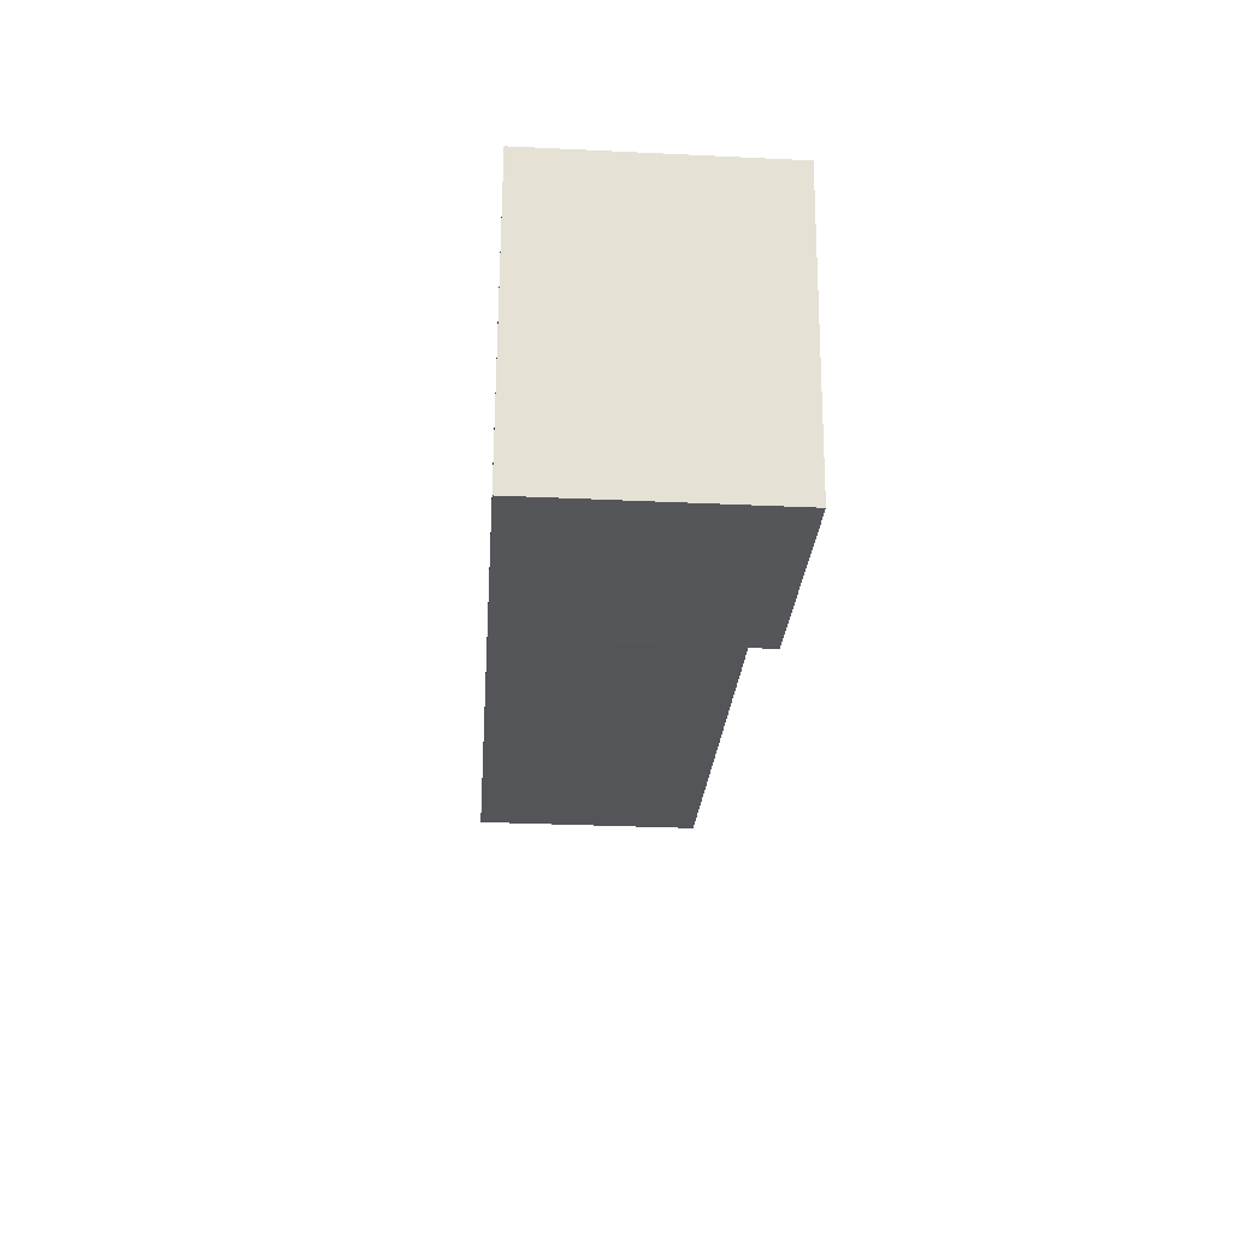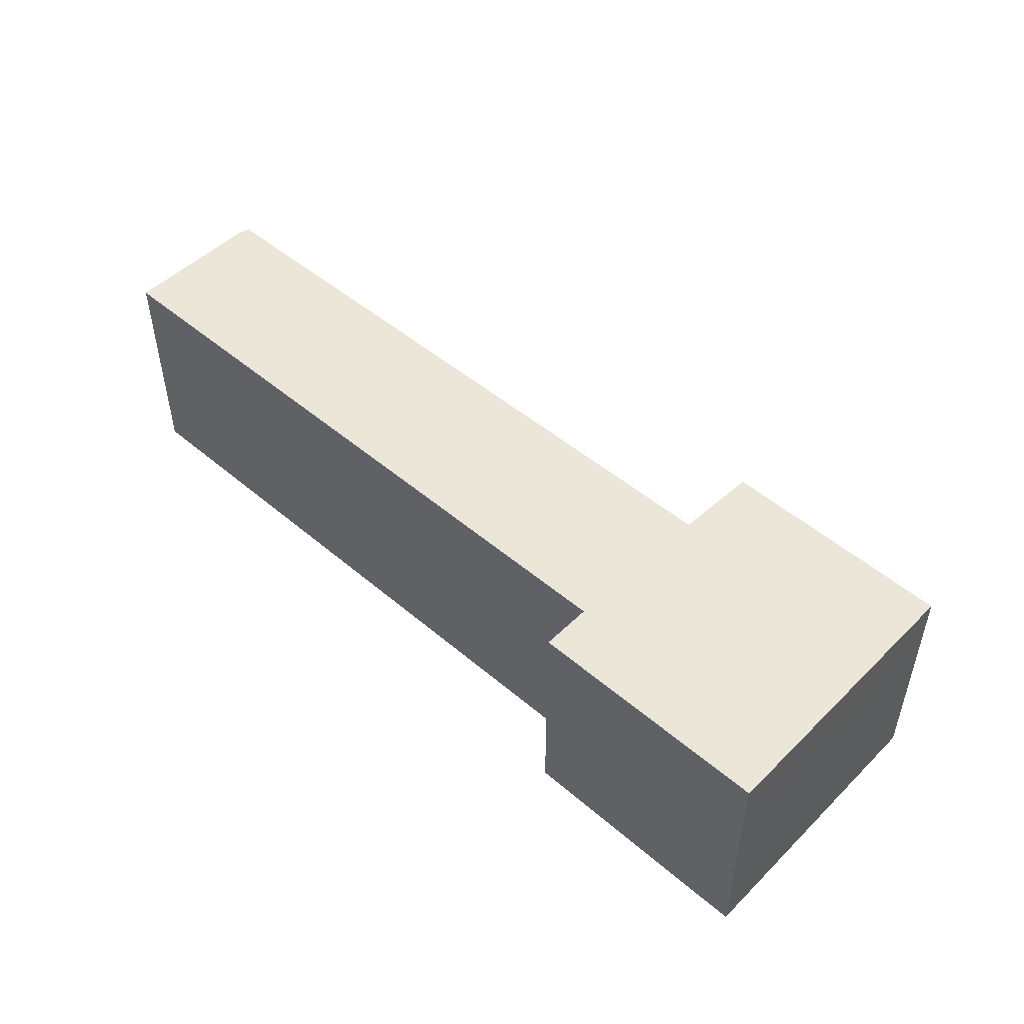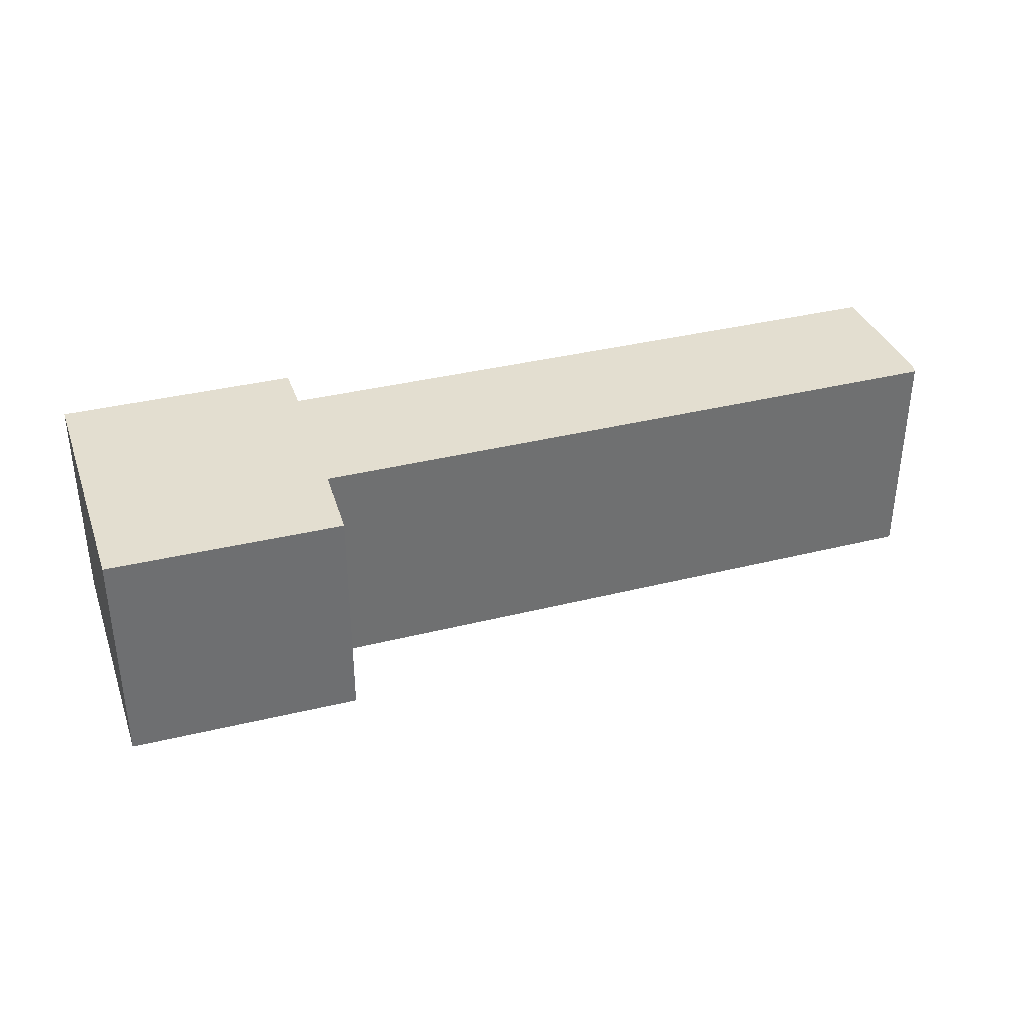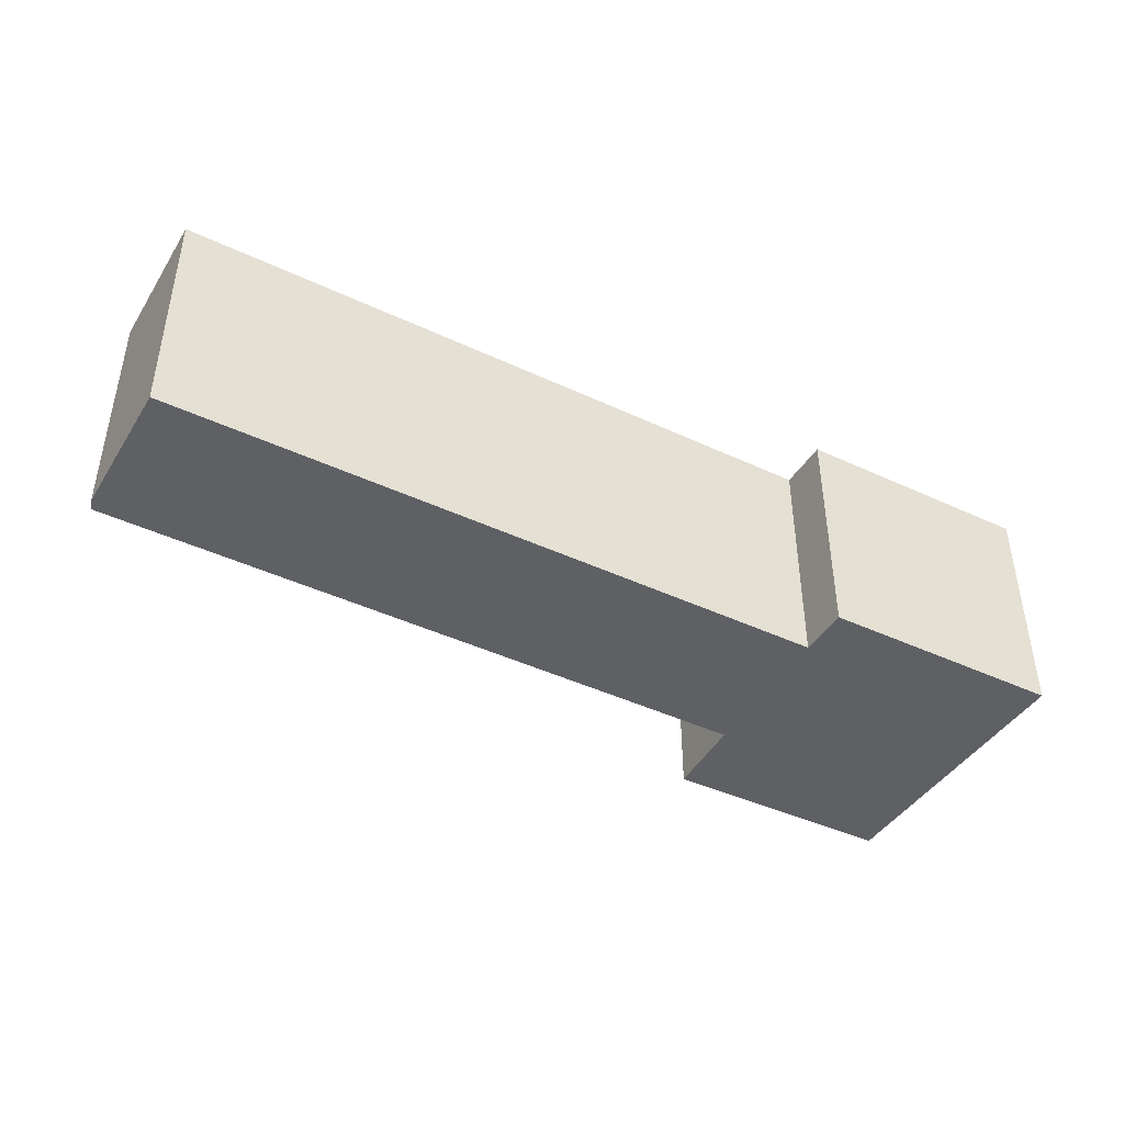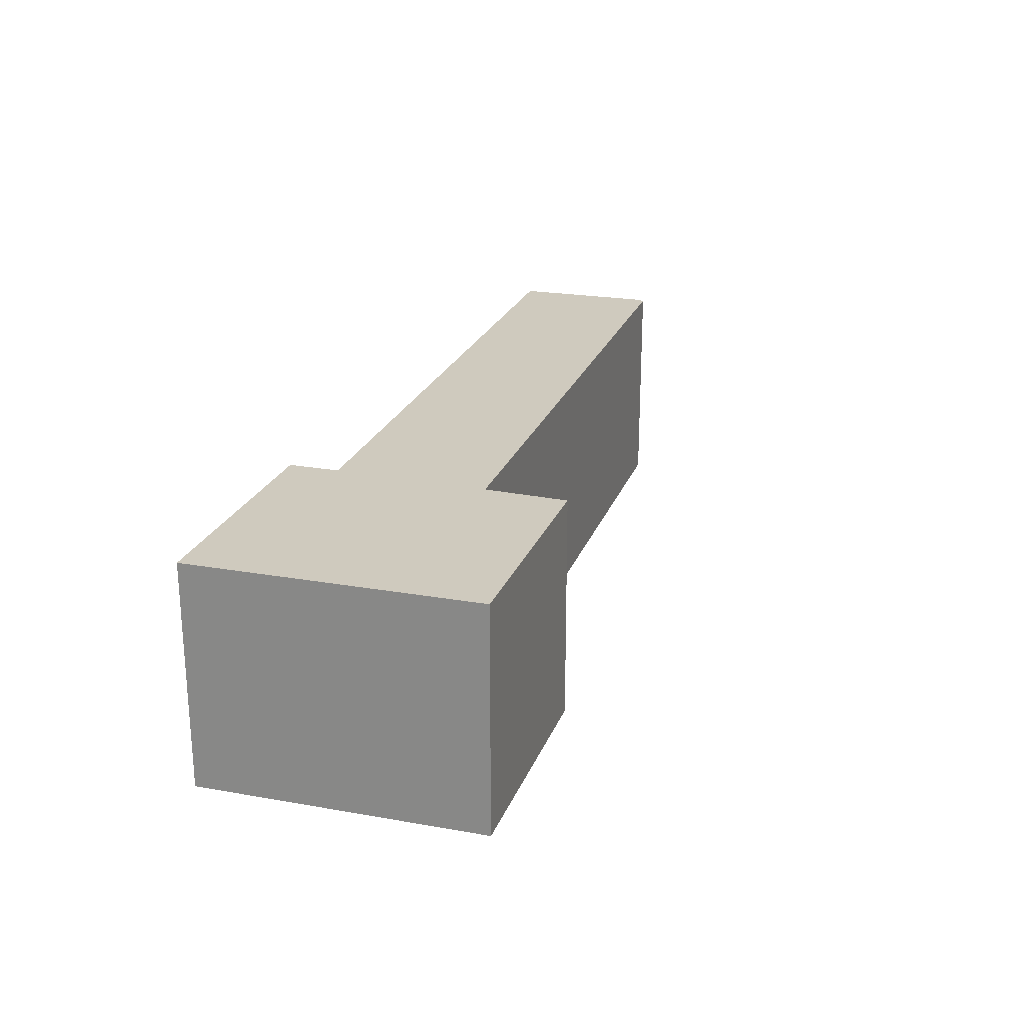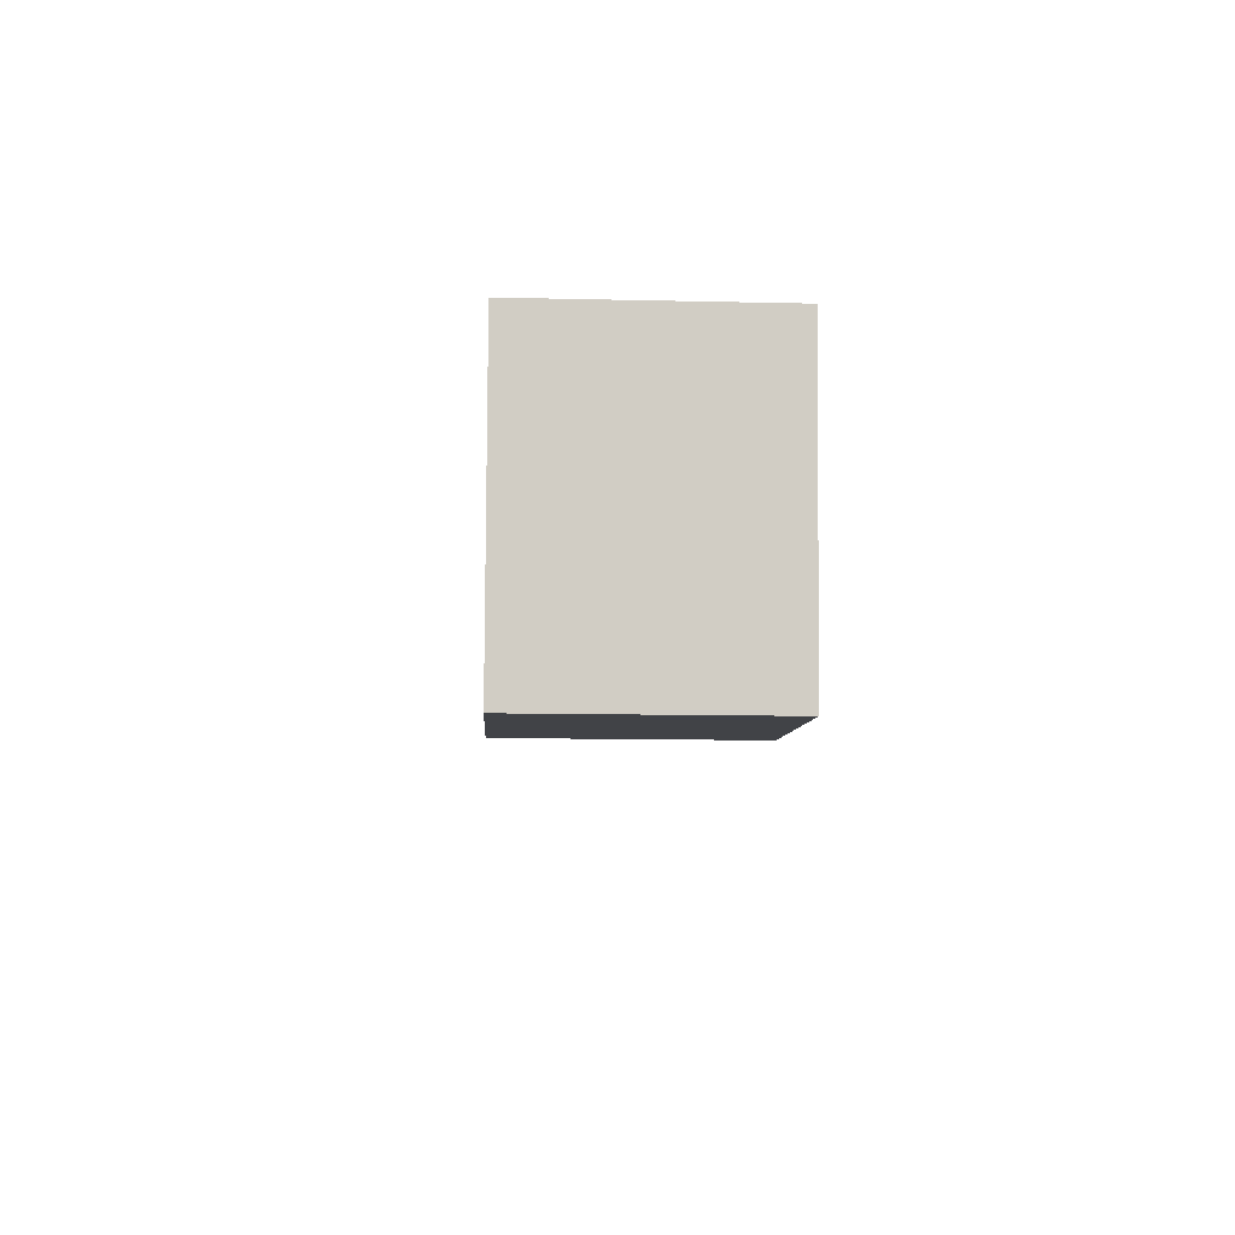
<metadata>
{"format":"obj","ext":"obj","renderer":"f3d","projection":"perspective","resolution":1024,"background":"white","views":[{"elev":-30.1,"azim":86.1,"up":"+Z"},{"elev":49.1,"azim":48.7,"up":"+Y"},{"elev":35.8,"azim":167.3,"up":"+Y"},{"elev":-42.8,"azim":-23.7,"up":"+Y"},{"elev":23.2,"azim":112.6,"up":"+Y"},{"elev":-12.1,"azim":86.9,"up":"+Z"}]}
</metadata>
<code>
v  0.347 5.098 3.171
v  0.051 5.098 -0.234
v  0 5.098 3.122e-16
v  14.92 5.098 -1.686
v  15.16 5.098 1.758
v  20.02 5.098 -3.988
v  14.81 5.098 -3.547
v  15.27 5.098 2.889
v  20.69 5.098 2.395
v  15.27 -1.769e-16 2.889
v  20.69 -1.467e-16 2.395
v  0.347 -1.942e-16 3.171
v  15.16 -1.076e-16 1.758
v  20.02 2.442e-16 -3.988
v  14.81 2.172e-16 -3.547
v  14.92 1.032e-16 -1.686
v  0.051 1.433e-17 -0.234
v  0 0 0
g defaultobject
f 1 2 3
f 2 1 4
f 4 1 5
f 4 6 7
f 6 4 5
f 6 5 8
f 6 8 9
f 10 9 8
f 9 10 11
f 12 5 1
f 5 12 13
f 11 6 9
f 6 11 14
f 14 7 6
f 7 14 15
f 16 2 4
f 2 16 17
f 15 4 7
f 4 15 16
f 17 3 2
f 3 17 18
f 18 1 3
f 1 18 12
f 13 8 5
f 8 13 10
f 18 13 12
f 13 18 17
f 13 17 16
f 13 11 10
f 11 13 16
f 11 16 15
f 11 15 14

</code>
